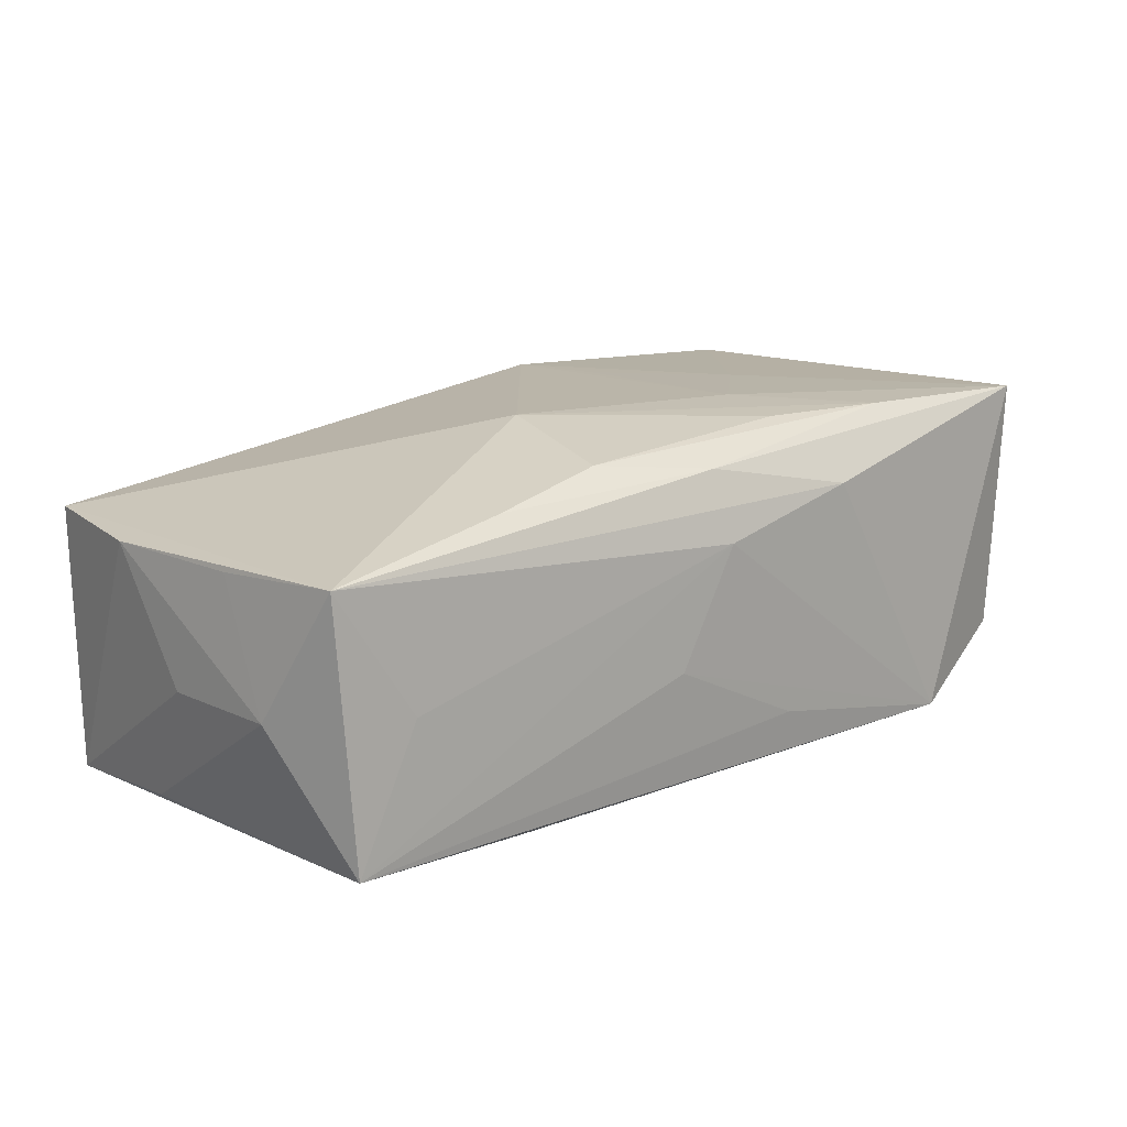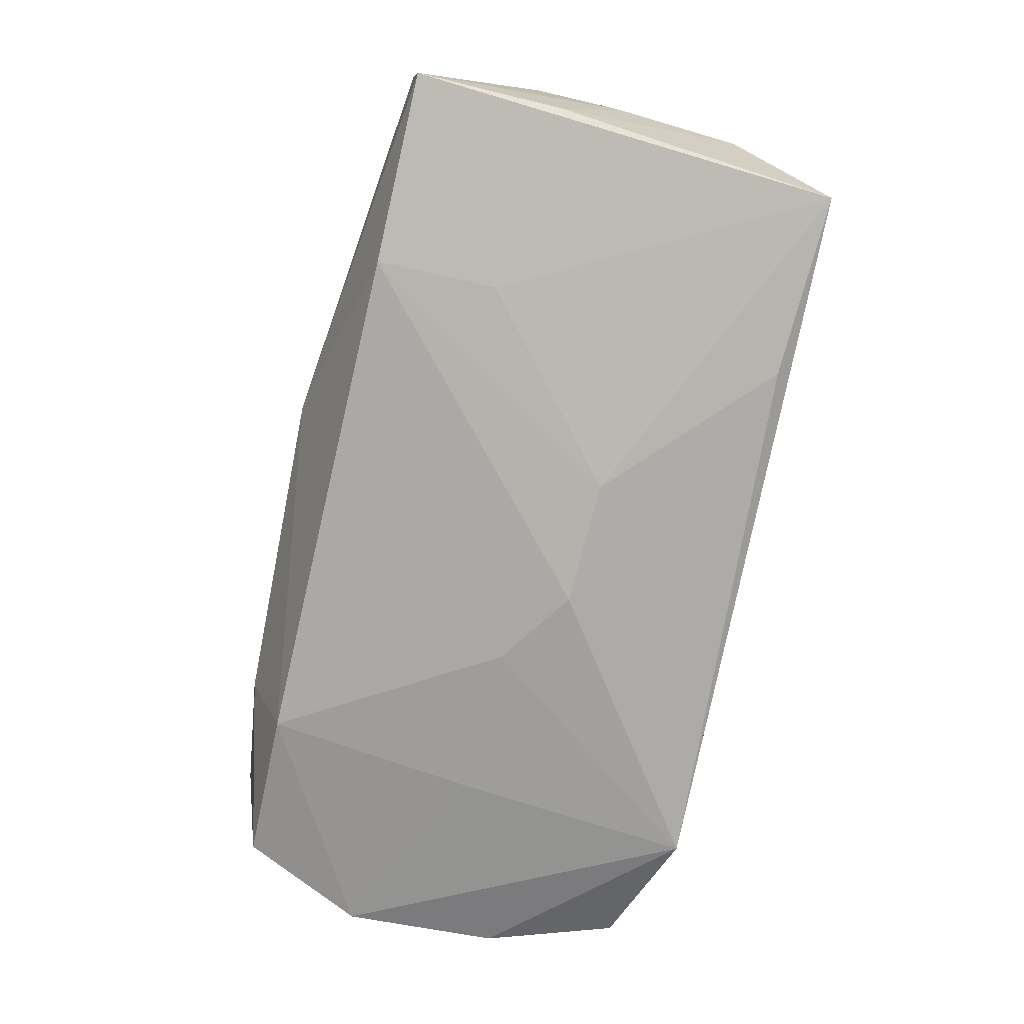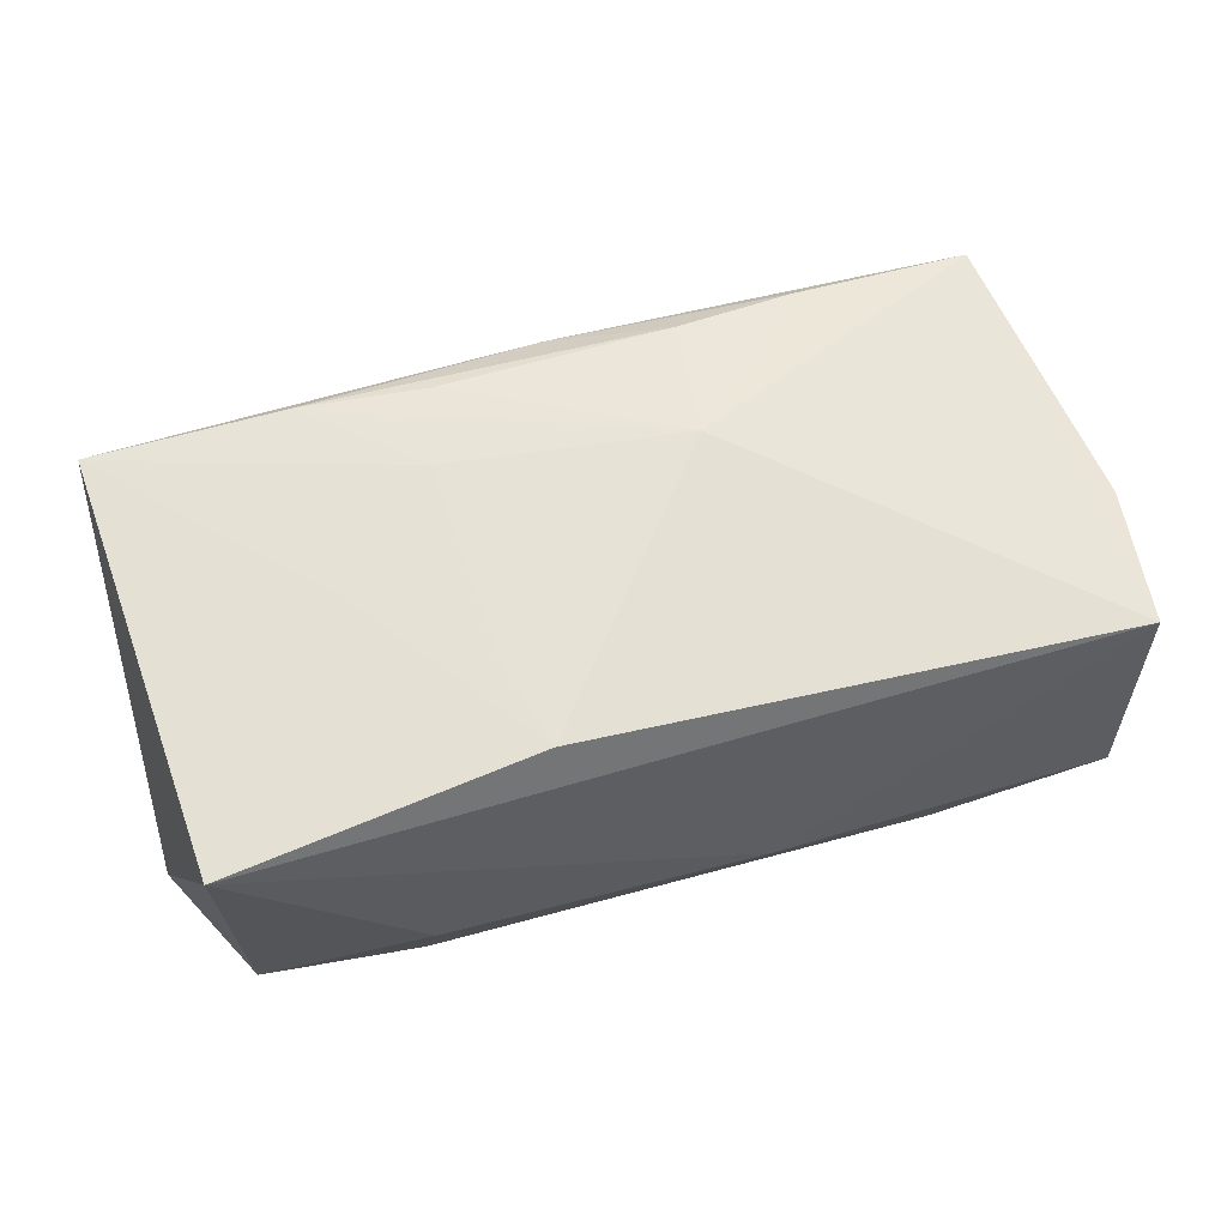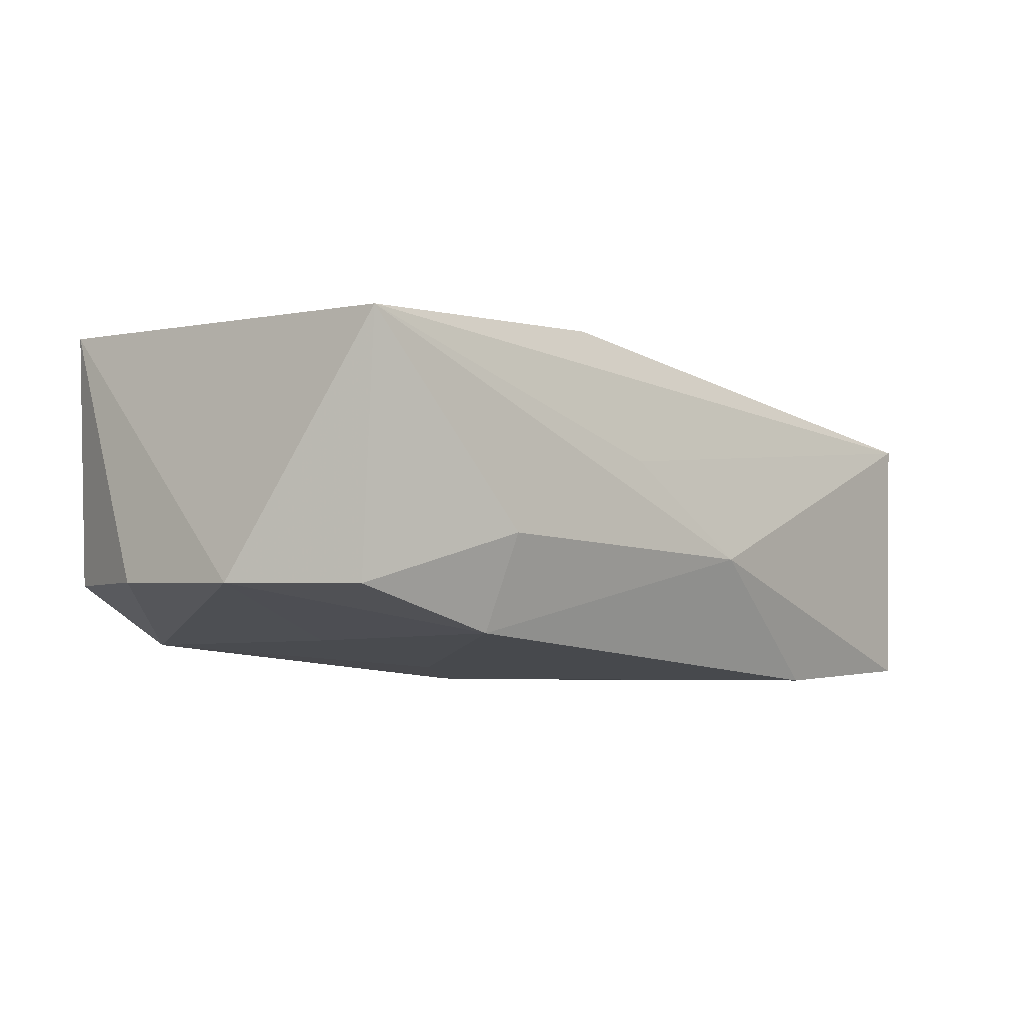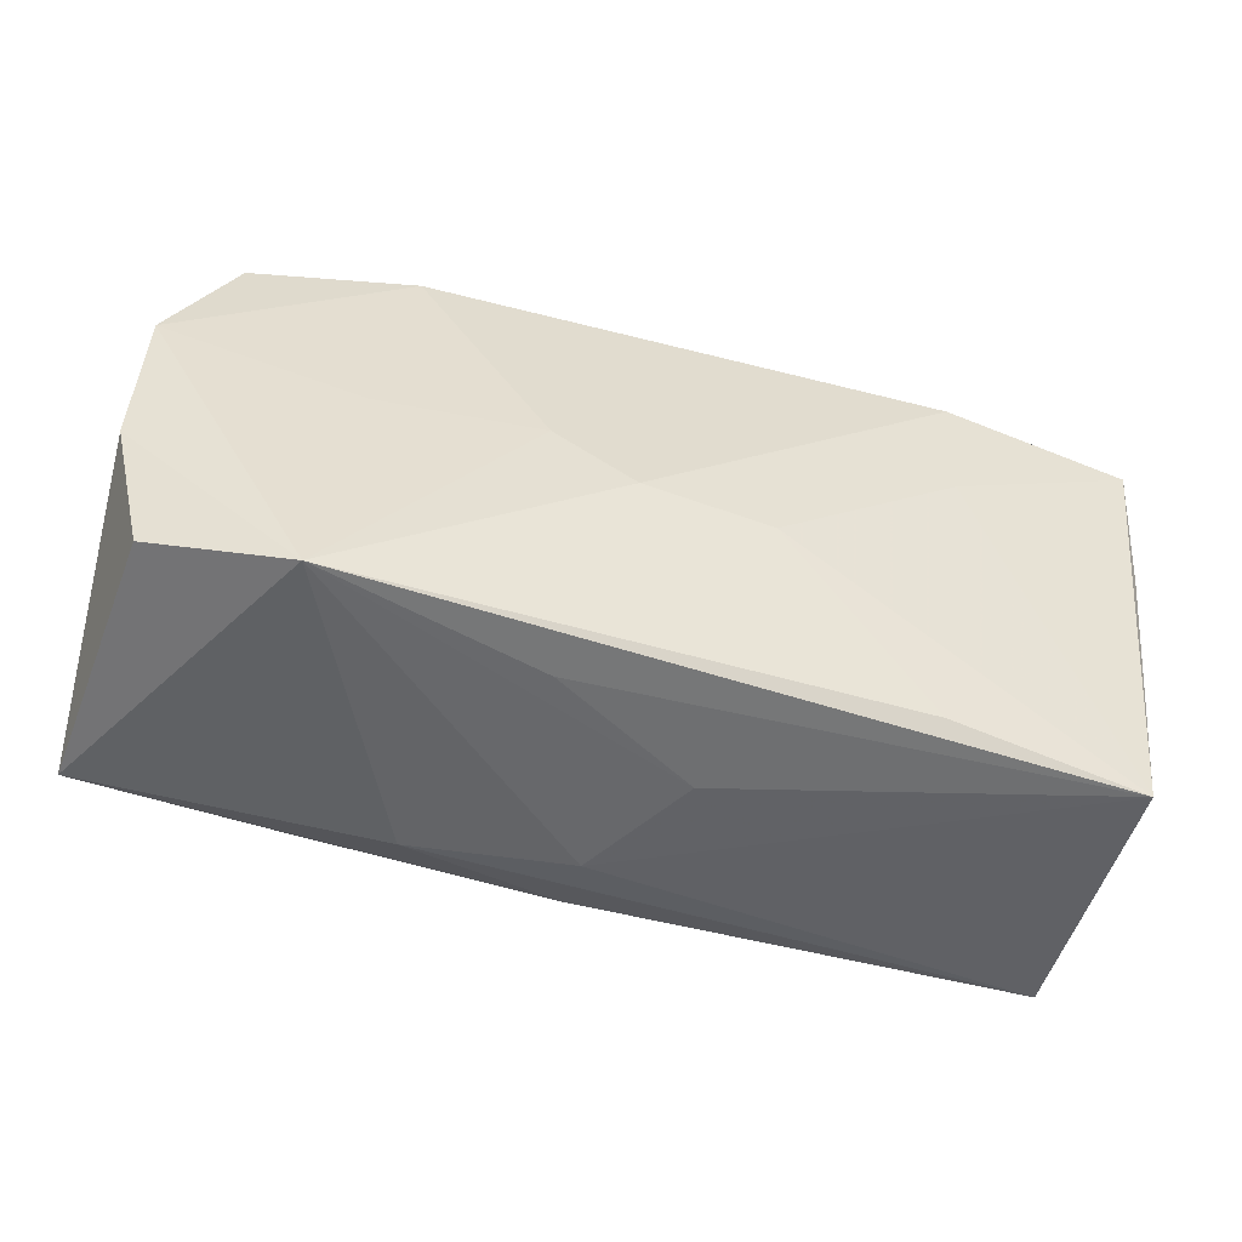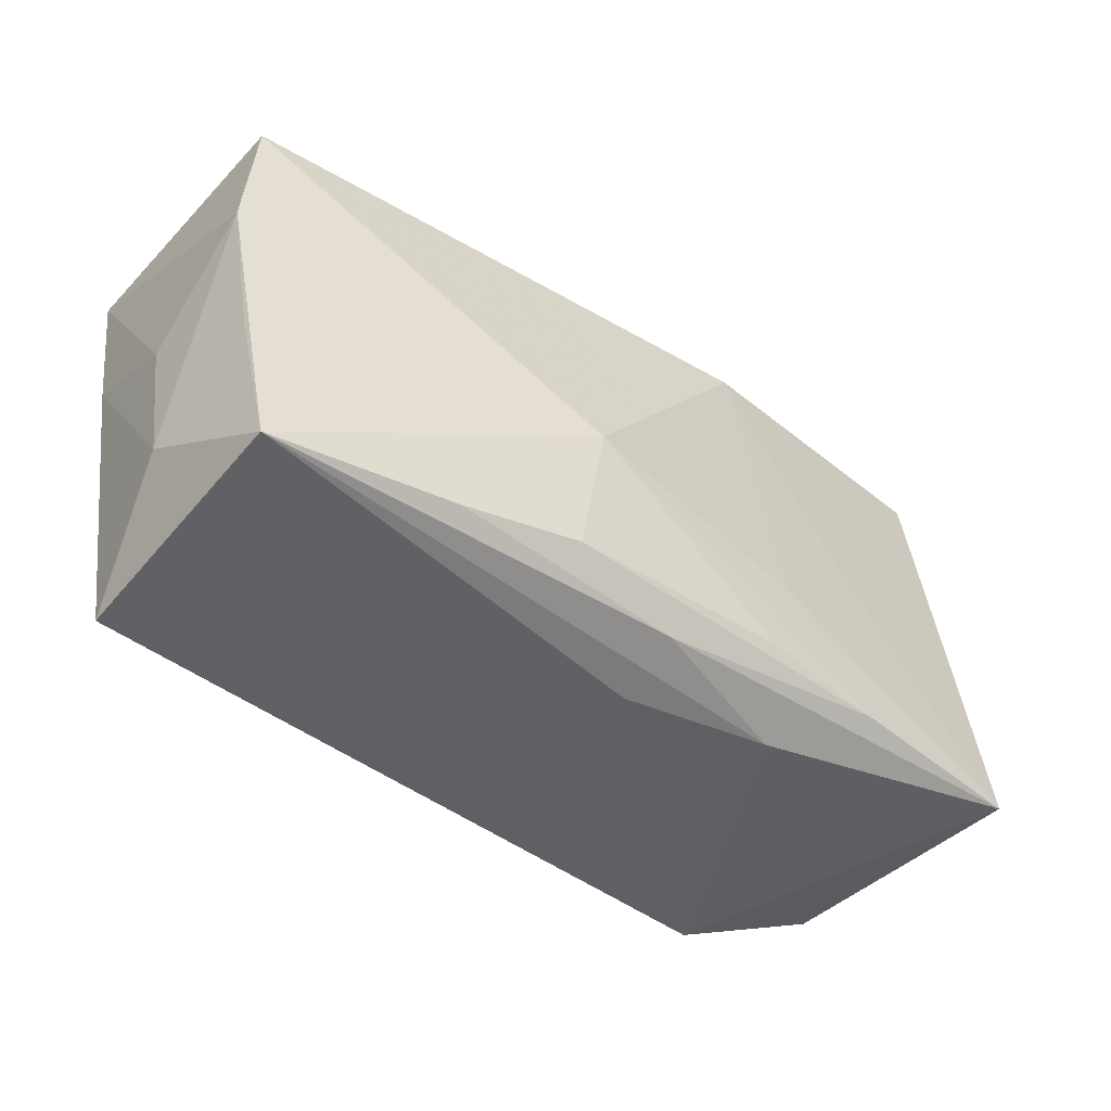
<metadata>
{"format":"obj","ext":"obj","renderer":"f3d","projection":"perspective","resolution":1024,"background":"white","views":[{"elev":20.1,"azim":-38.6,"up":"+Z"},{"elev":-77.2,"azim":-101.8,"up":"+Z"},{"elev":55.7,"azim":164.3,"up":"+Z"},{"elev":-9.6,"azim":135.1,"up":"+Z"},{"elev":-54.6,"azim":163.8,"up":"+Y"},{"elev":-44.5,"azim":-39.4,"up":"+Y"}]}
</metadata>
<code>
v 0.009032 0.01766 0.01255
v 0.02184 7.273e-05 -0.01269
v 0.02412 -0.0194 -0.01187
v -0.007539 -0.00338 0.0156
v -0.03648 0.01574 -0.01267
v -0.03692 -0.001448 -0.000307
v 0.019 0.02005 -0.005627
v 0.009966 -0.01339 0.0146
v -0.004298 -0.0196 -0.001499
v 0.03717 0.007351 -0.01002
v 0.006994 -0.0196 -0.00774
v -0.01871 -0.01612 0.0133
v -0.02804 -0.01893 0.001338
v -0.006455 0.02042 -0.005185
v 0.0373 -0.005222 -0.008832
v -0.03382 -0.01777 0.01159
v 0.0363 -0.01508 0.01295
v 0.0009152 -0.01909 0.007546
v -0.01855 -0.01842 -0.01074
v -0.0361 0.003902 -0.01079
v 0.03217 0.01719 -0.01049
v 0.0007387 -0.01689 0.01295
v 0.009361 -0.0005956 -0.01409
v 0.01947 0.01698 -0.01317
v -0.02127 0.01595 -0.01446
v 0.004563 0.01992 0.001935
v -0.03357 -0.0196 -0.0092
v 0.03363 0.01991 0.009582
v 0.0132 -0.01843 0.009694
v 0.01176 -0.006403 0.01452
v 0.0204 -0.01464 0.01411
v 0.03448 -0.01586 -0.007903
v 0.02015 0.002199 0.01298
v -0.02112 0.006214 -0.0138
v 0.01101 0.01015 0.01307
v -0.03585 0.0171 0.008744
v -0.006682 -0.005676 -0.01395
v -0.008876 -0.01434 0.01443
v -0.0361 -0.01182 0.0005886
v -0.03546 -0.006627 0.01007
v -0.03706 0.005683 0.009293
v 0.003187 -0.005101 -0.01446
f 17 3 32
f 42 24 23
f 23 3 42
f 42 3 19
f 19 3 27
f 28 17 10
f 28 33 17
f 4 38 8
f 4 36 16
f 42 19 37
f 37 19 27
f 10 17 15
f 17 32 15
f 15 3 10
f 15 32 3
f 2 23 24
f 3 23 2
f 2 24 10
f 10 3 2
f 27 3 11
f 11 9 27
f 3 9 11
f 17 33 30
f 10 24 21
f 21 28 10
f 14 36 26
f 26 28 14
f 36 28 26
f 1 36 4
f 1 28 36
f 33 28 1
f 4 30 1
f 31 8 38
f 17 30 31
f 4 8 31
f 31 30 4
f 27 16 39
f 27 9 18
f 18 9 3
f 5 36 14
f 14 28 7
f 28 21 7
f 7 24 14
f 7 21 24
f 35 30 33
f 33 1 35
f 35 1 30
f 12 38 4
f 4 16 12
f 41 16 36
f 36 5 41
f 13 16 27
f 27 18 13
f 13 18 16
f 16 18 29
f 29 3 17
f 29 18 3
f 27 39 20
f 20 5 27
f 34 37 27
f 27 5 34
f 40 39 16
f 16 41 40
f 40 41 39
f 39 41 6
f 6 41 5
f 6 20 39
f 5 20 6
f 17 31 22
f 22 29 17
f 22 31 38
f 38 12 22
f 22 12 16
f 16 29 22
f 42 37 25
f 37 34 25
f 25 24 42
f 25 34 5
f 14 24 25
f 25 5 14

</code>
